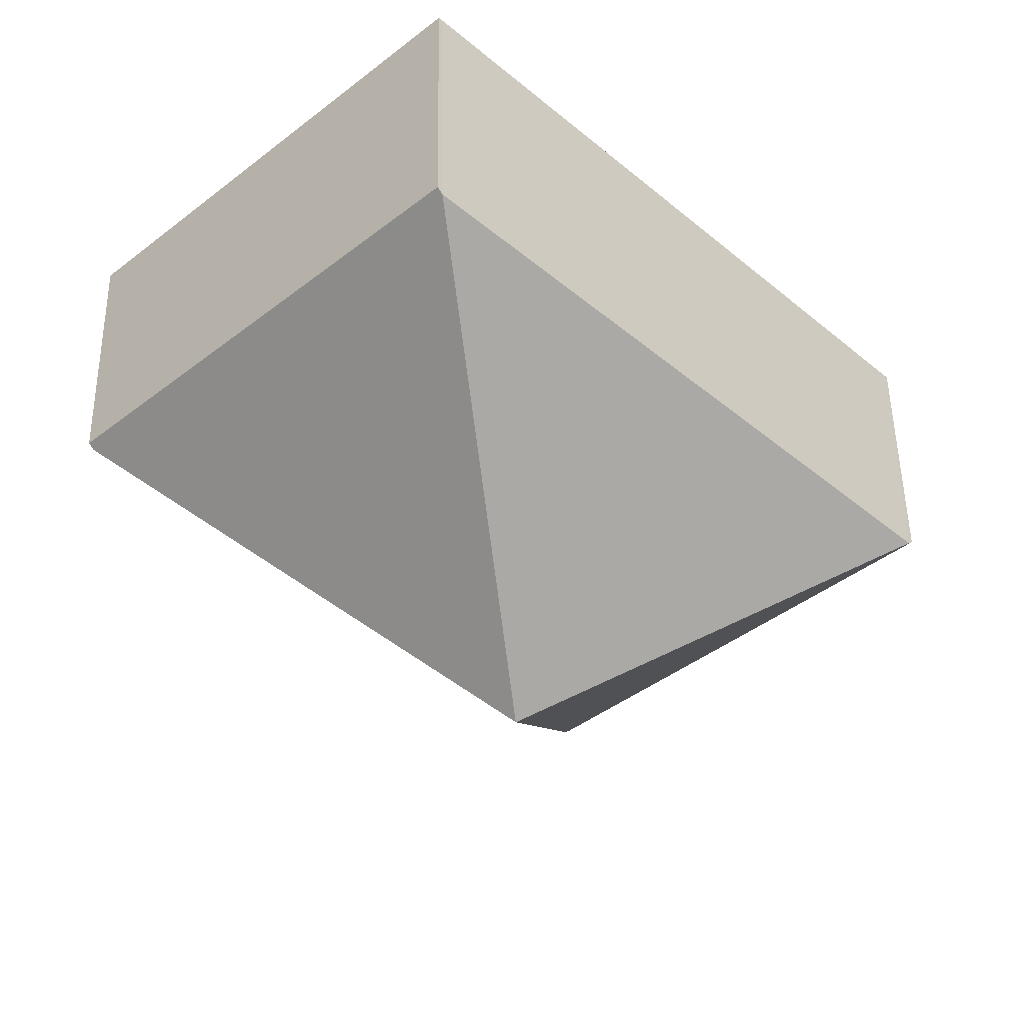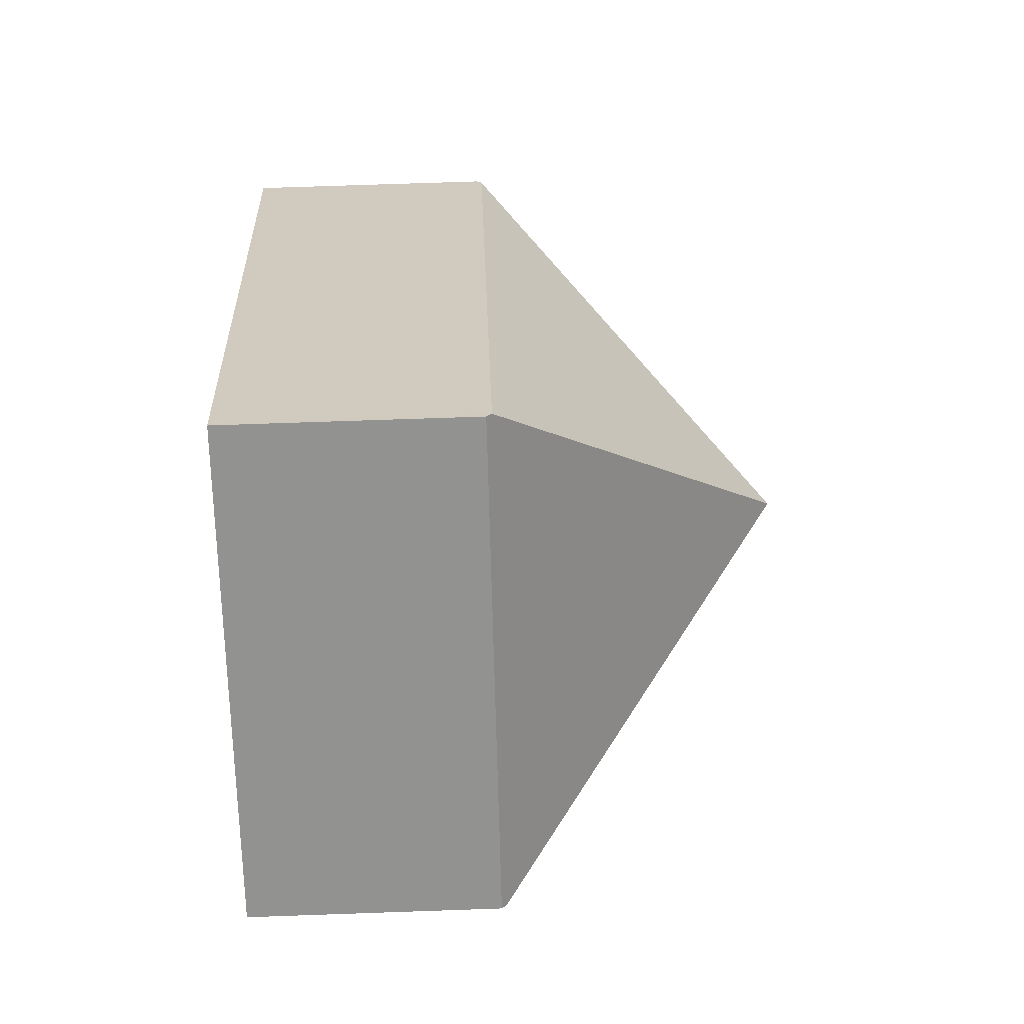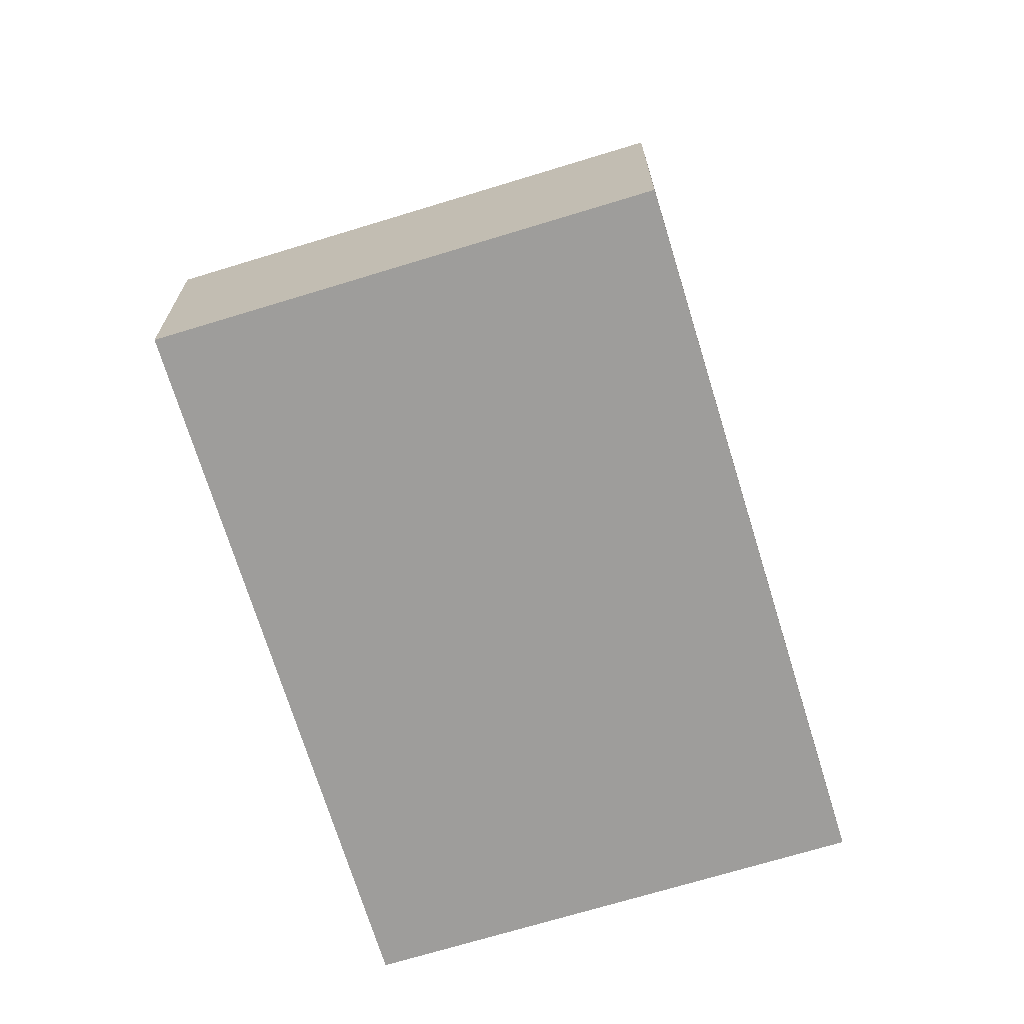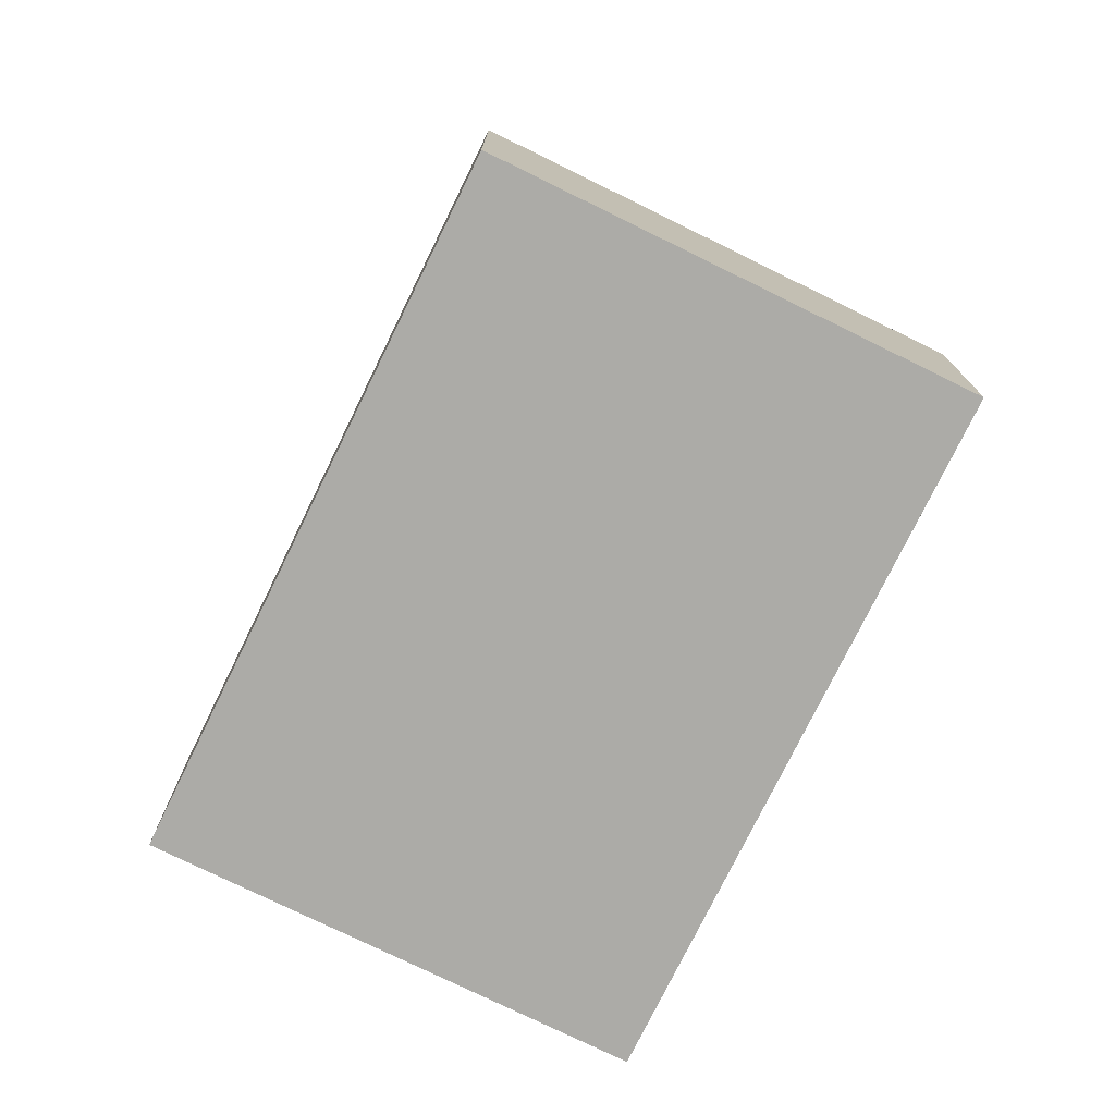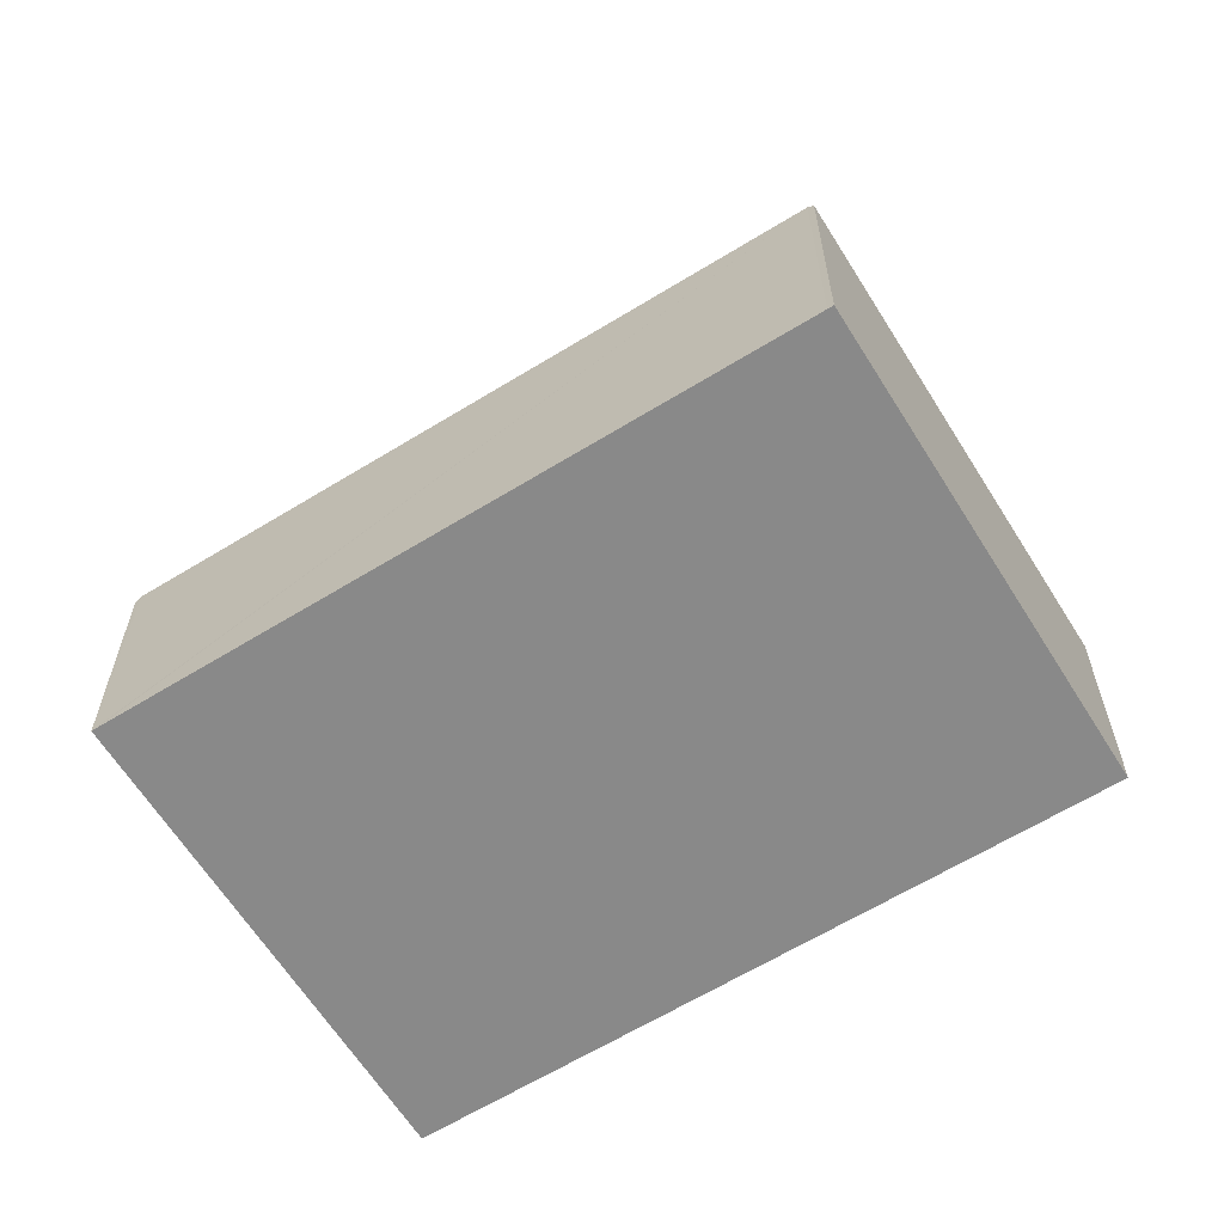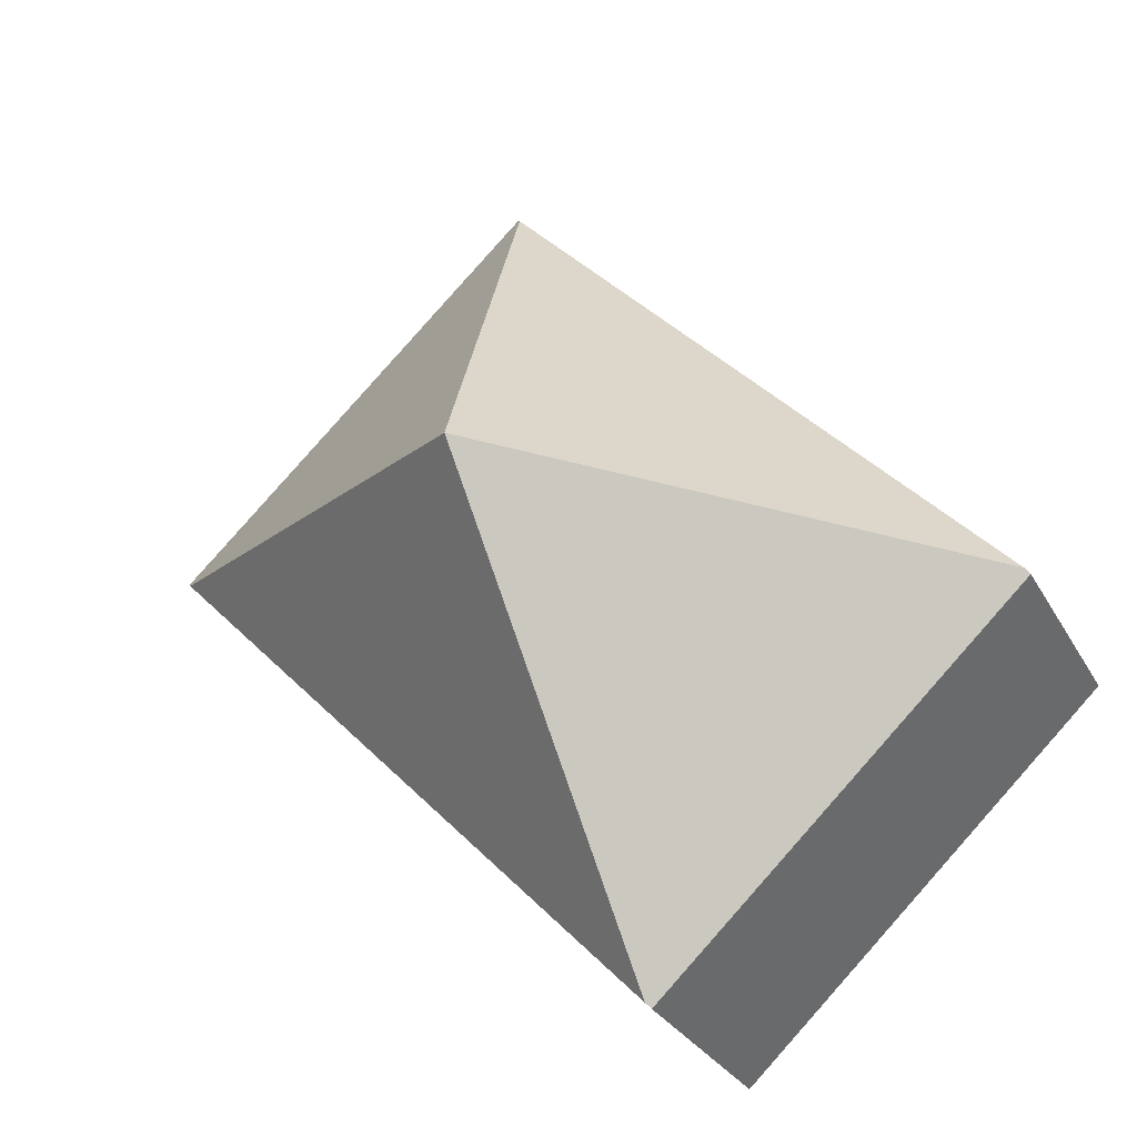
<metadata>
{"format":"obj","ext":"obj","renderer":"f3d","projection":"perspective","resolution":1024,"background":"white","views":[{"elev":50.1,"azim":179.2,"up":"+Z"},{"elev":70.2,"azim":88.0,"up":"+Z"},{"elev":-70.4,"azim":60.7,"up":"+Y"},{"elev":-76.3,"azim":-162.4,"up":"+Y"},{"elev":-63.1,"azim":165.6,"up":"+Y"},{"elev":-28.6,"azim":-156.4,"up":"+Z"}]}
</metadata>
<code>
v  5.678 1.594 1.149
v  3.256 1.627 3.407
v  3.284 1.594 3.437
v  2.839 3.513 0.574
v  5.65 1.627 1.119
v  0.028 1.627 0.03
v  2.422 1.627 -2.258
v  0 1.594 9.76e-17
v  2.394 1.594 -2.288
v  2.394 1.401e-16 -2.288
v  0 0 0
v  0.028 -1.837e-18 0.03
v  3.256 -2.086e-16 3.407
v  3.284 -2.105e-16 3.437
v  5.678 -7.036e-17 1.149
v  5.65 -6.852e-17 1.119
v  2.422 1.383e-16 -2.258
g defaultobject
f 1 2 3
f 2 1 4
f 4 1 5
f 4 6 2
f 4 5 7
f 8 7 9
f 7 8 4
f 4 8 6
f 10 8 9
f 8 10 11
f 11 6 8
f 6 11 2
f 2 11 12
f 2 12 13
f 2 13 3
f 3 13 14
f 14 1 3
f 1 14 15
f 15 5 1
f 5 15 7
f 7 15 16
f 7 16 17
f 7 17 9
f 9 17 10
f 13 15 14
f 15 13 12
f 15 12 16
f 16 12 17
f 17 12 11
f 17 11 10

</code>
